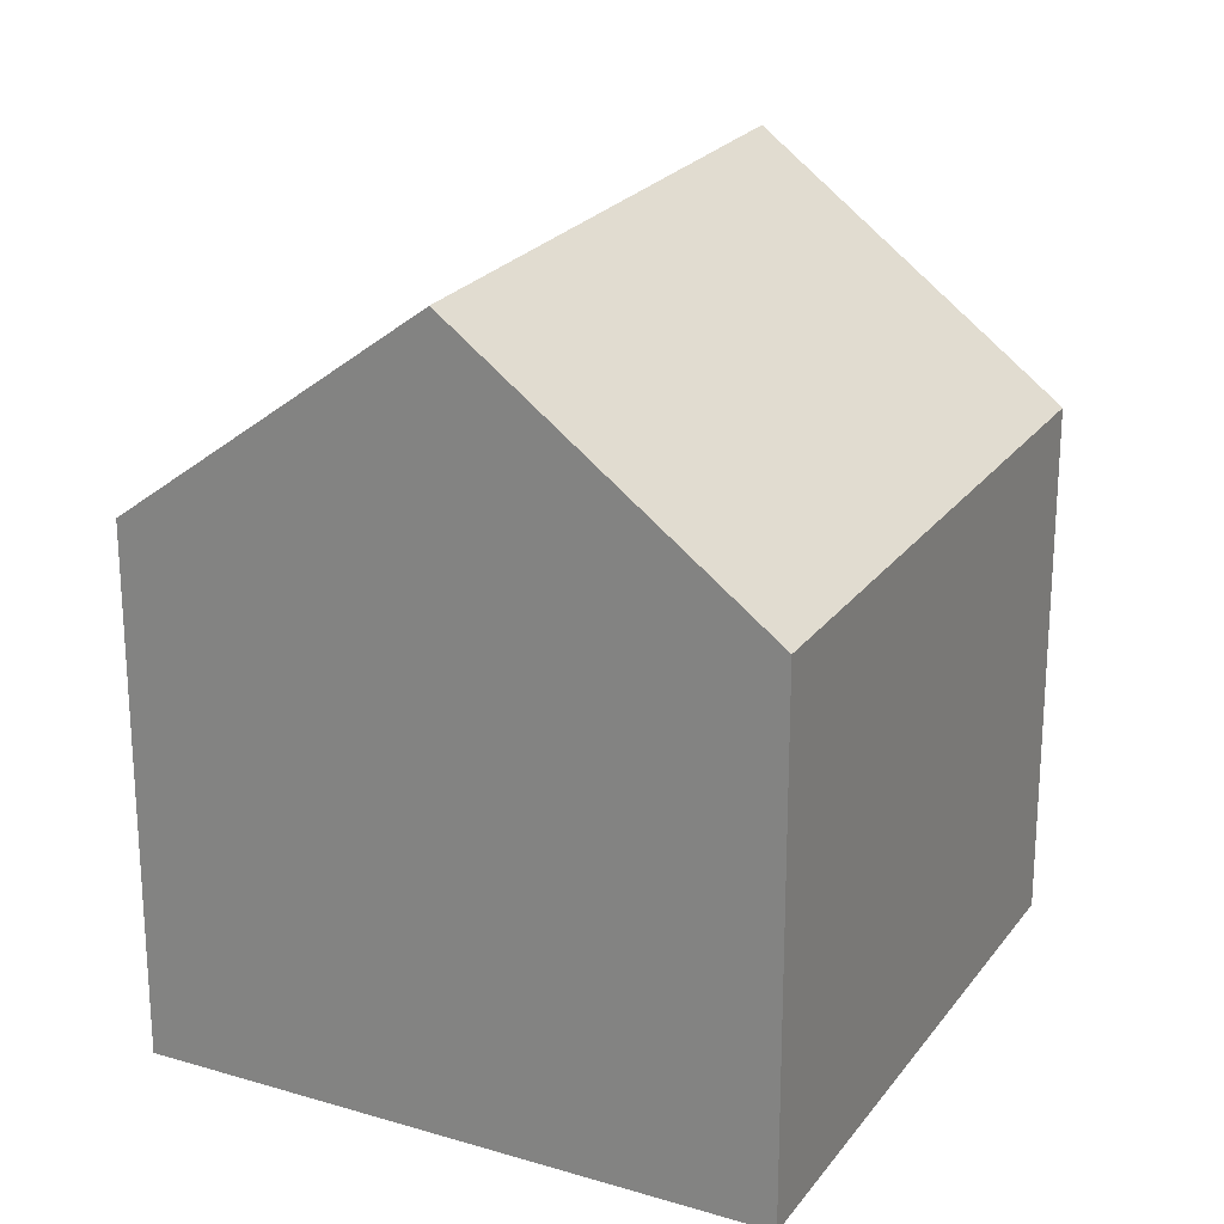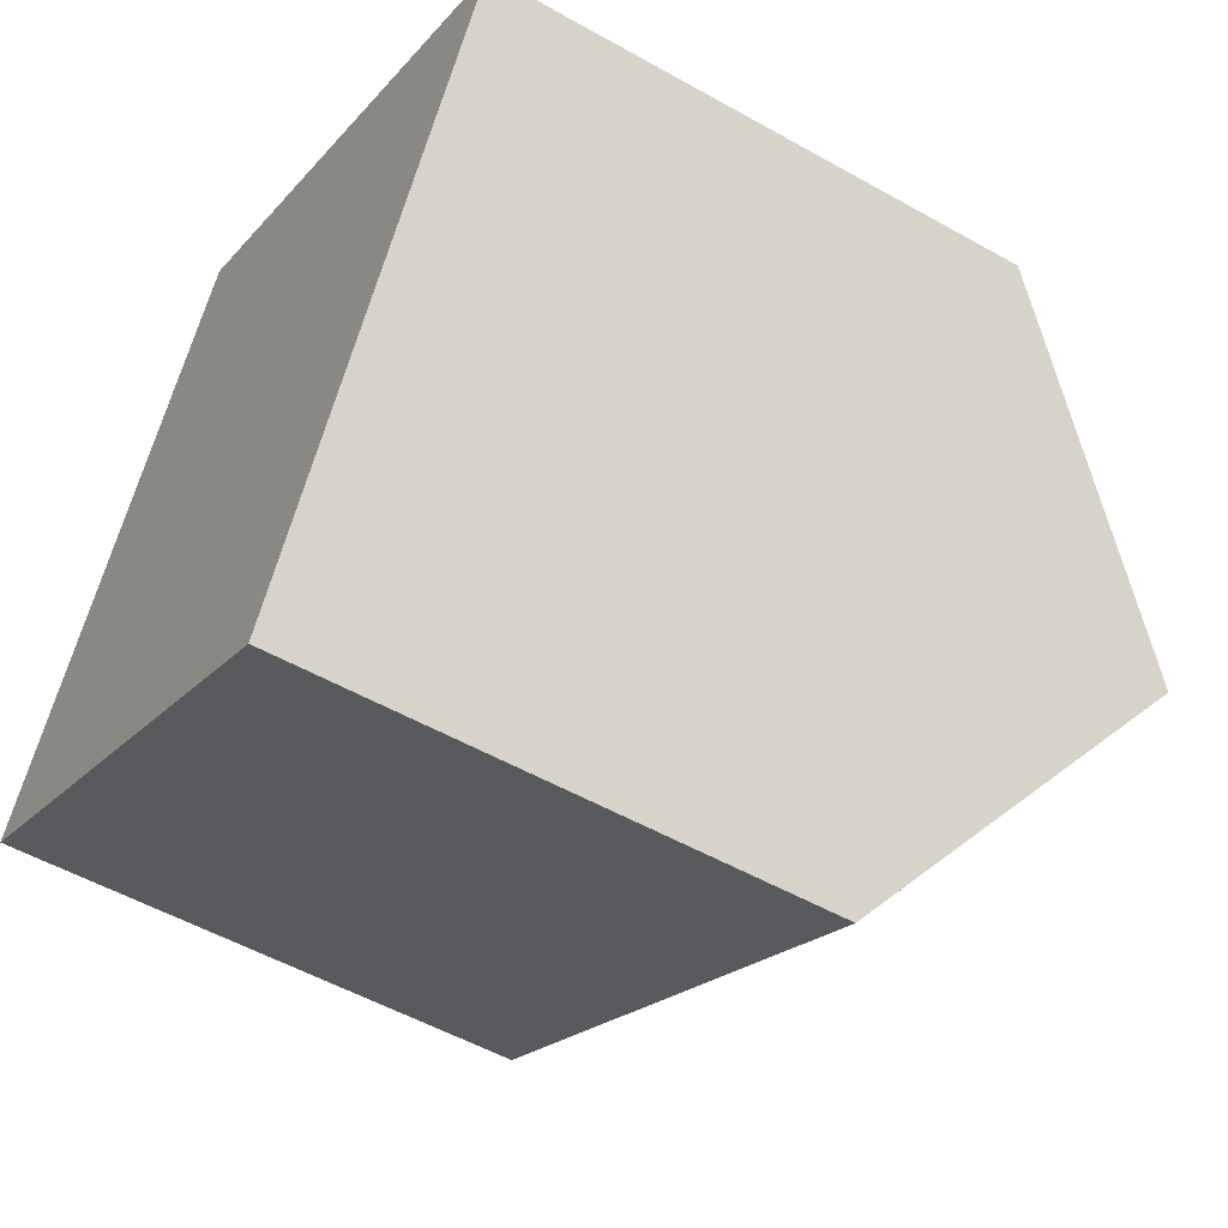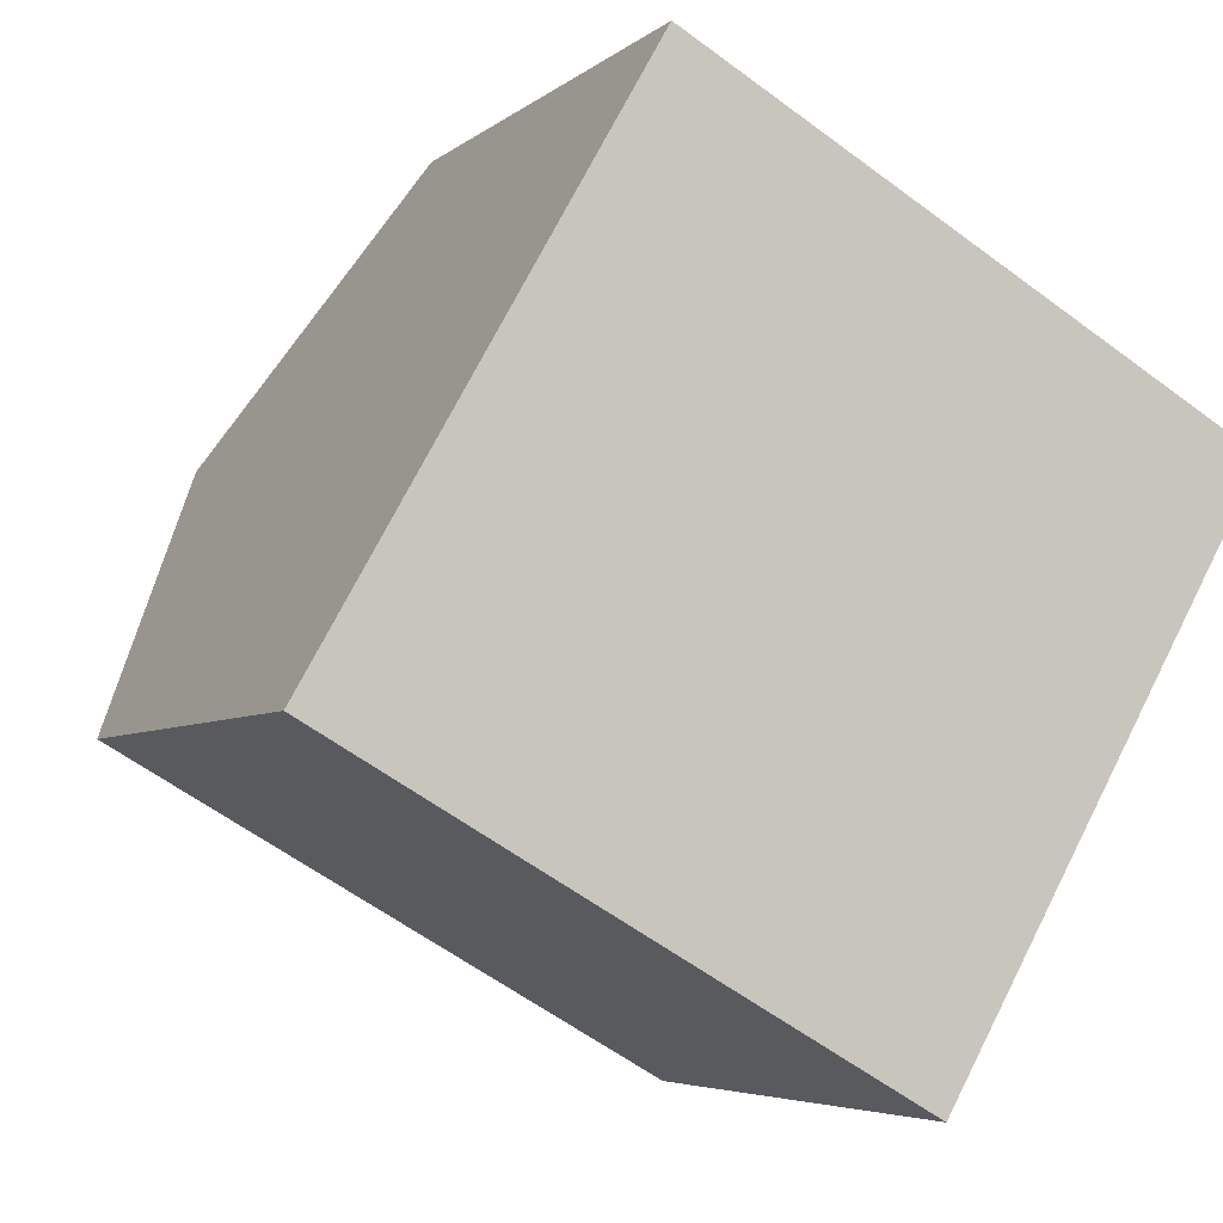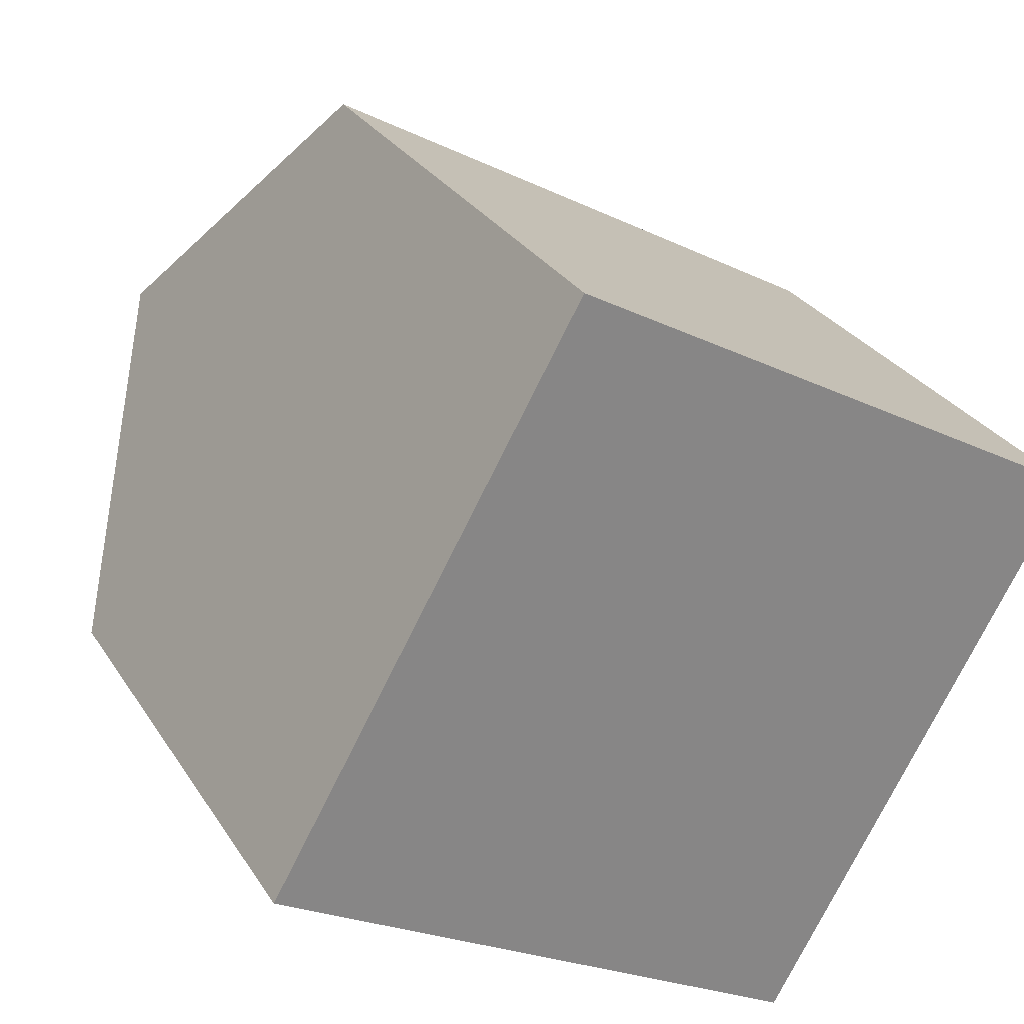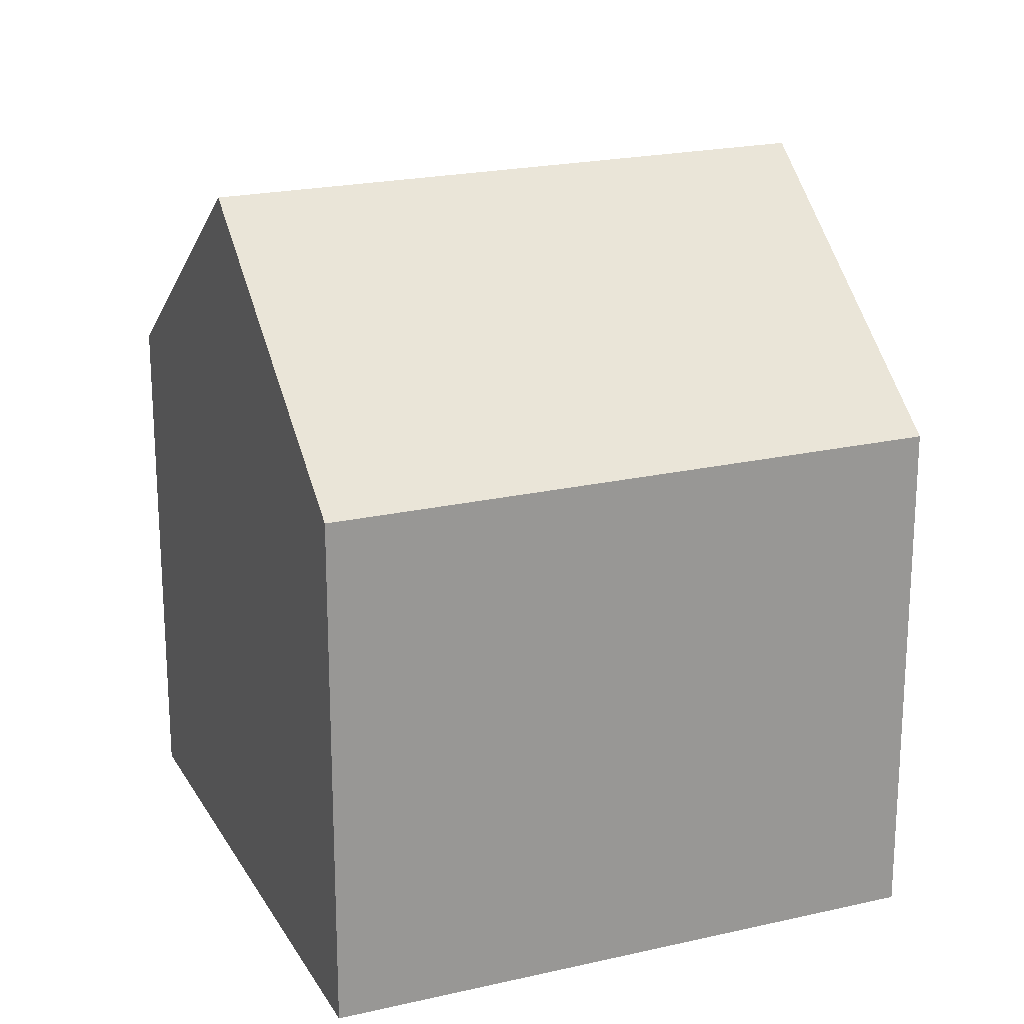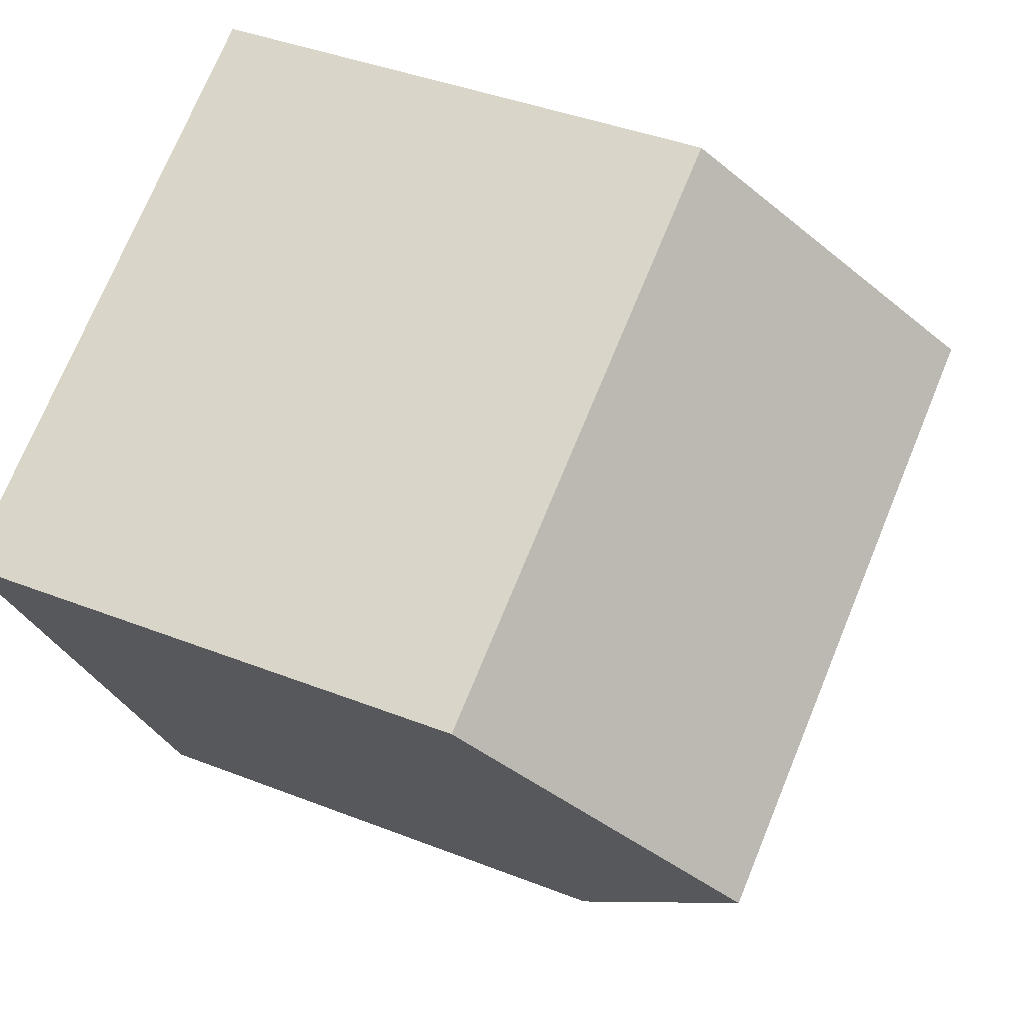
<metadata>
{"format":"obj","ext":"obj","renderer":"f3d","projection":"perspective","resolution":1024,"background":"white","views":[{"elev":23.4,"azim":146.5,"up":"+Y"},{"elev":-52.7,"azim":58.7,"up":"+Z"},{"elev":-4.8,"azim":-24.0,"up":"+Z"},{"elev":28.6,"azim":-26.2,"up":"+Z"},{"elev":21.2,"azim":-172.7,"up":"+Y"},{"elev":40.1,"azim":115.9,"up":"+Z"}]}
</metadata>
<code>
v  2.28 11.2 3.996
v  0.648 7.765 -0.37
v  0 7.765 4.755e-16
v  7.767 7.765 -4.432
v  10.32 11.2 -0.593
v  8.042 7.765 -4.589
v  8.175 7.965 -4.356
v  4.56 7.765 7.992
v  12.6 7.765 3.404
v  8.042 2.81e-16 -4.589
v  7.767 2.714e-16 -4.432
v  0.648 2.266e-17 -0.37
v  0 0 0
v  2.28 -2.447e-16 3.996
v  4.56 -4.894e-16 7.992
v  12.6 -2.084e-16 3.404
v  10.32 3.631e-17 -0.593
v  8.175 2.667e-16 -4.356
g defaultobject
f 1 2 3
f 2 1 4
f 4 1 5
f 4 5 6
f 6 5 7
f 8 5 1
f 5 8 9
f 10 4 6
f 4 10 2
f 2 10 11
f 2 11 12
f 2 12 3
f 3 12 13
f 3 8 1
f 8 3 13
f 8 13 14
f 8 14 15
f 15 9 8
f 9 15 16
f 16 5 9
f 5 16 7
f 7 16 17
f 7 17 6
f 6 17 10
f 10 17 18
f 12 14 13
f 14 12 15
f 15 12 16
f 16 12 11
f 16 11 10
f 16 10 18
f 16 18 17

</code>
